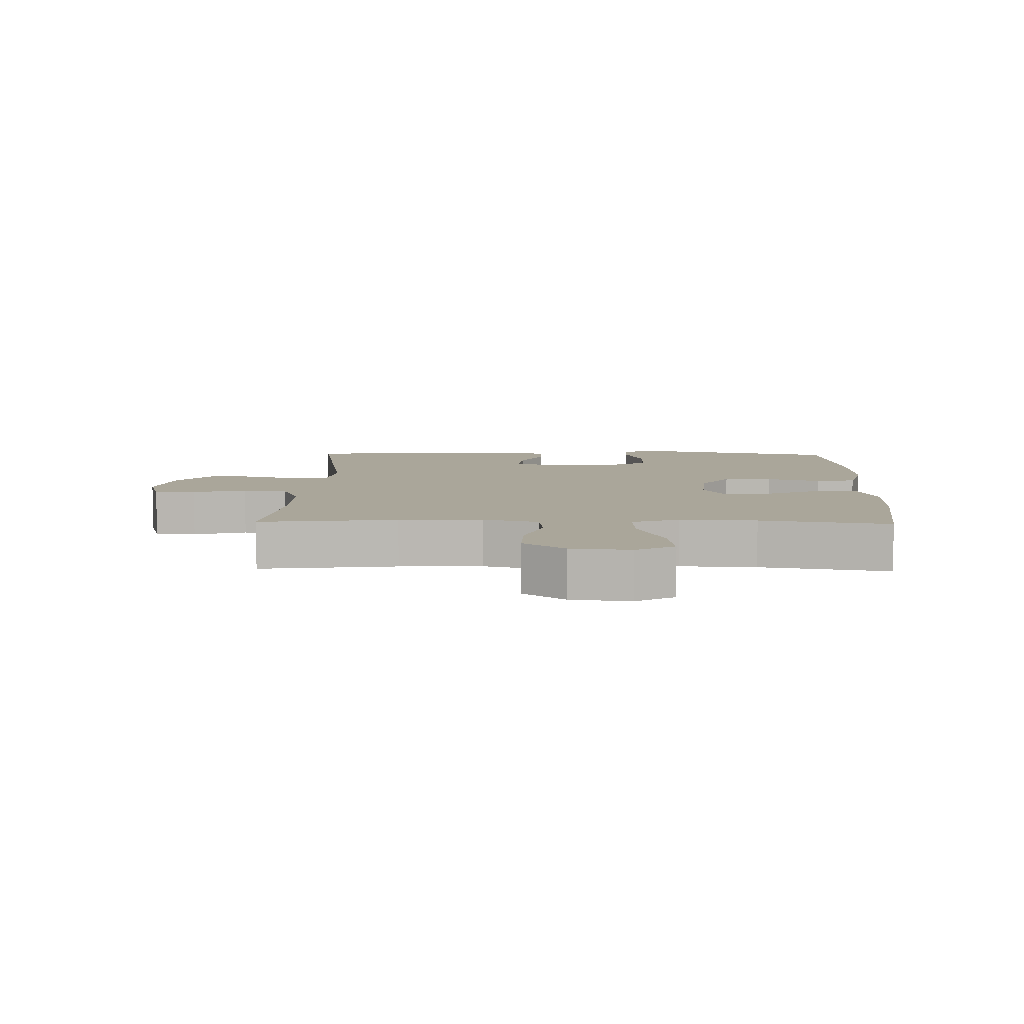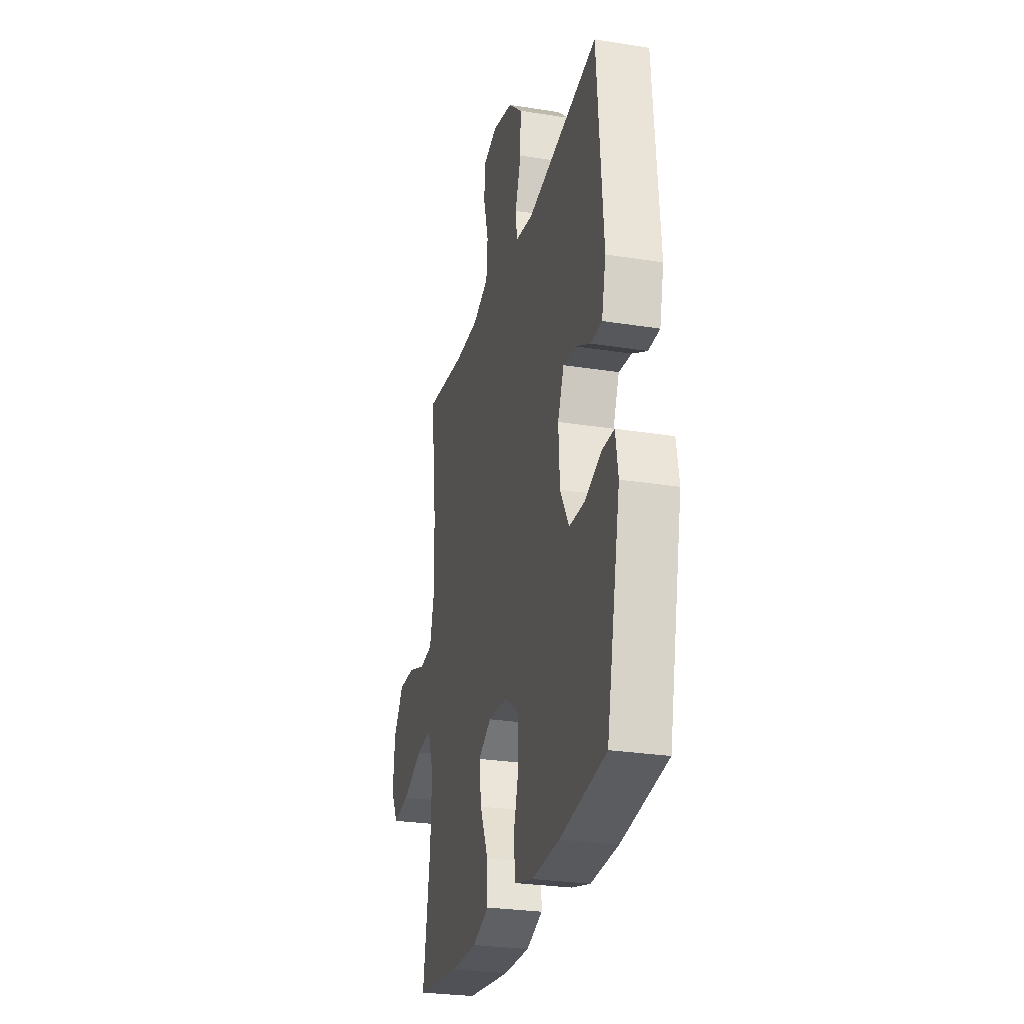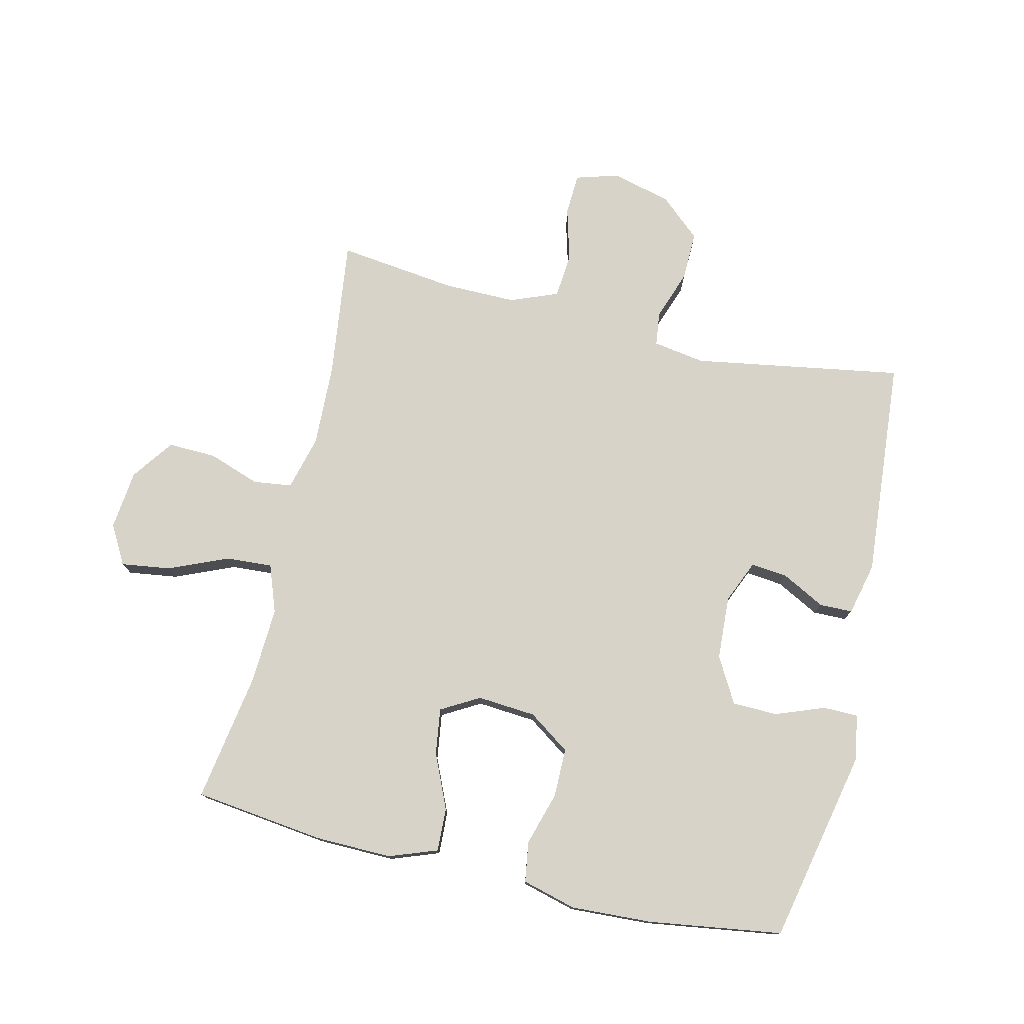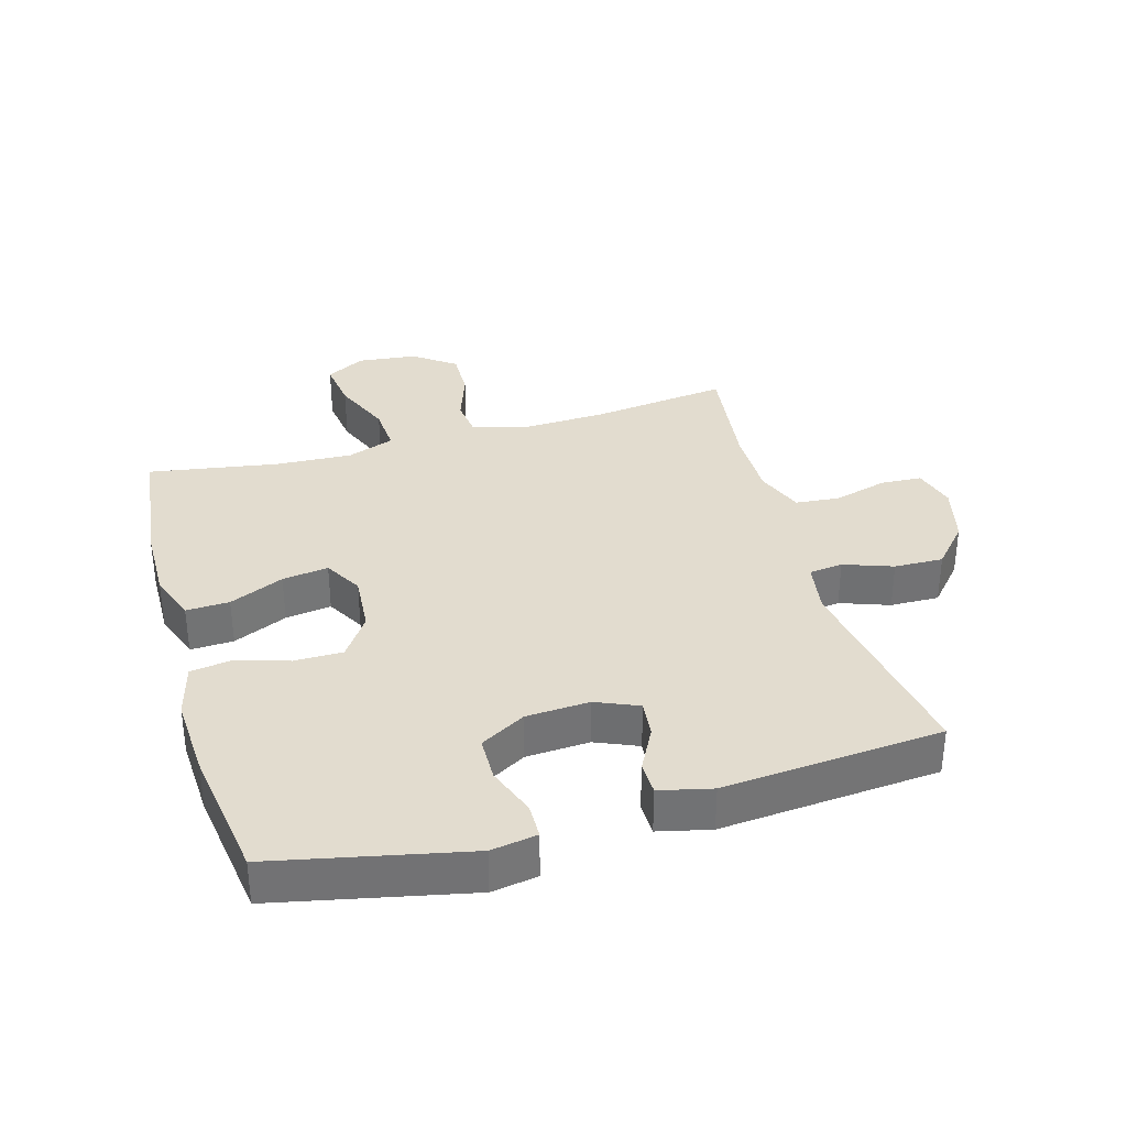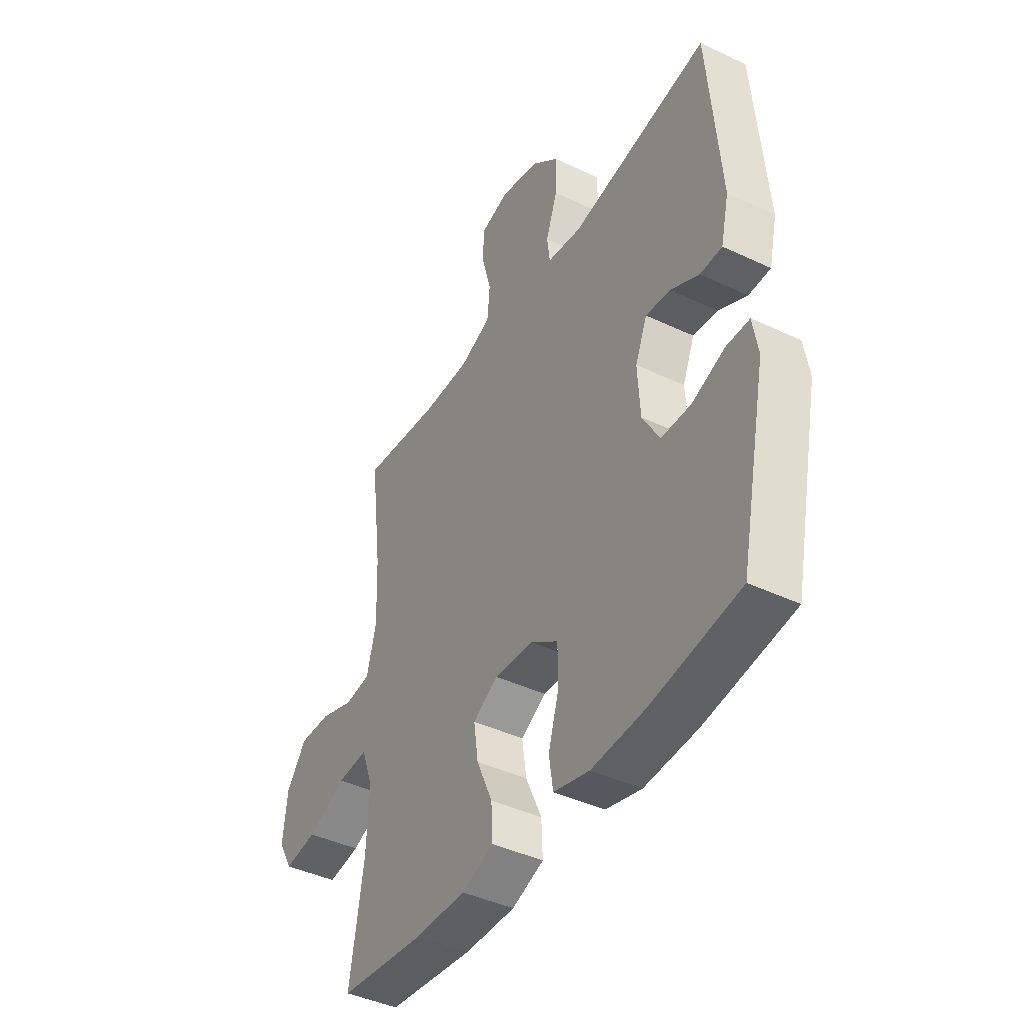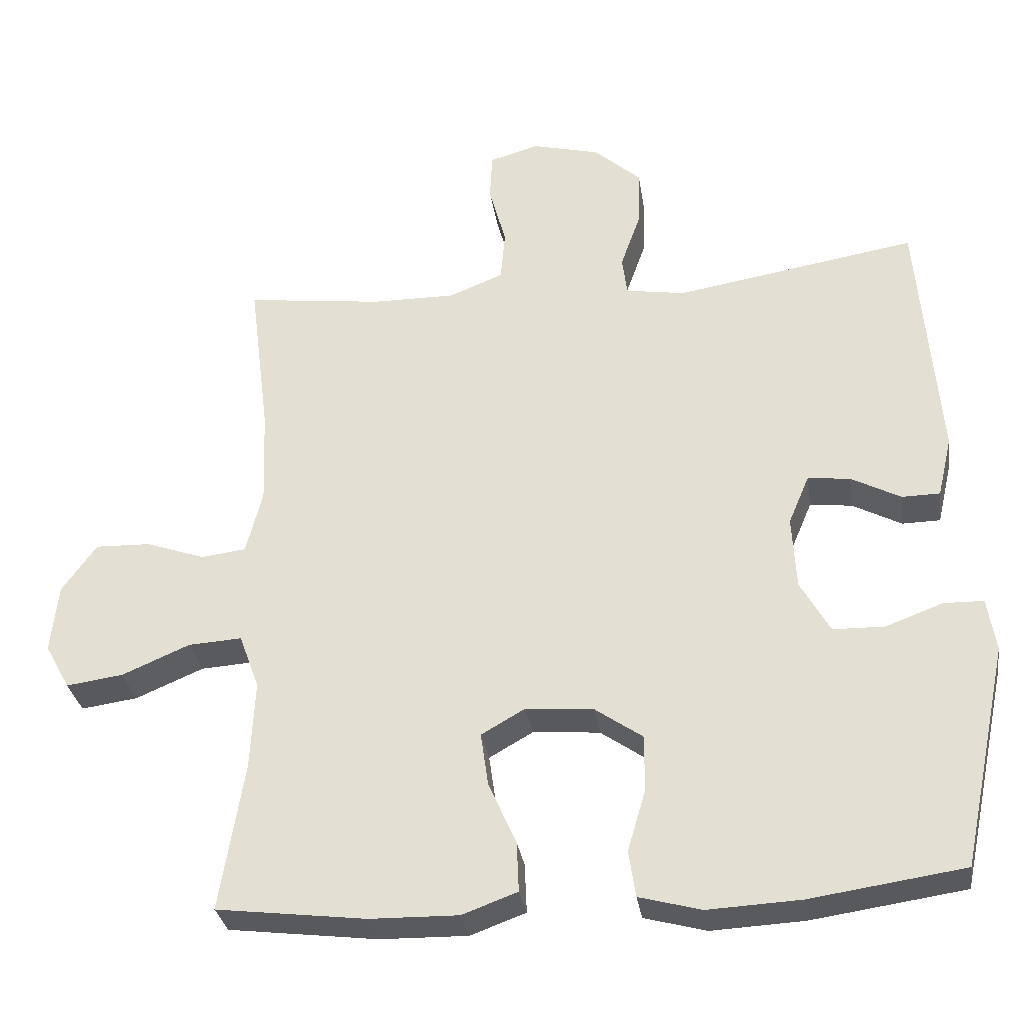
<metadata>
{"format":"obj","ext":"obj","renderer":"f3d","projection":"perspective","resolution":1024,"background":"white","views":[{"elev":7.8,"azim":91.4,"up":"+Y"},{"elev":-27.1,"azim":-103.9,"up":"+Z"},{"elev":77.0,"azim":-166.7,"up":"+Y"},{"elev":34.7,"azim":-105.9,"up":"+Y"},{"elev":-42.5,"azim":-119.5,"up":"+Z"},{"elev":-30.8,"azim":-171.6,"up":"+Z"}]}
</metadata>
<code>
o path1766_path1766.001
v 0.4377 0.0375 -0.3168
v 0.4314 0.0375 -0.1933
v 0.4595 0.0375 -0.1167
v 0.5345 0.0375 -0.1215
v 0.6302 0.0375 -0.1623
v 0.71 0.0375 -0.1734
v 0.7449 0.0375 -0.1106
v 0.7345 0.0375 -0.01448
v 0.6855 0.0375 0.05298
v 0.6079 0.0375 0.05083
v 0.5247 0.0375 0.0219
v 0.4621 0.0375 0.02996
v 0.4389 0.0375 0.1189
v 0.444 0.0375 0.2529
v 0.4721 0.0375 0.4757
v 0.2791 0.0375 0.4523
v 0.1632 0.0375 0.4519
v 0.08662 0.0375 0.4822
v 0.08013 0.0375 0.5536
v 0.1039 0.0375 0.6402
v 0.1006 0.0375 0.7073
v 0.03178 0.0375 0.7275
v -0.06422 0.0375 0.7036
v -0.1301 0.0375 0.6456
v -0.1282 0.0375 0.5661
v -0.1 0.0375 0.4869
v -0.1069 0.0375 0.4323
v -0.1908 0.0375 0.4189
v -0.5296 0.0375 0.4757
v -0.5589 0.0375 0.121
v -0.539 0.0375 0.03623
v -0.4853 0.0375 0.03519
v -0.416 0.0375 0.07143
v -0.3563 0.0375 0.07778
v -0.327 0.0375 0.008813
v -0.333 0.0375 -0.09393
v -0.3746 0.0375 -0.1672
v -0.4475 0.0375 -0.1684
v -0.527 0.0375 -0.1386
v -0.5834 0.0375 -0.1394
v -0.5957 0.0375 -0.2138
v -0.5296 0.0375 -0.5262
v -0.3132 0.0375 -0.5581
v -0.1828 0.0375 -0.5649
v -0.09538 0.0375 -0.5417
v -0.08565 0.0375 -0.4765
v -0.1114 0.0375 -0.3901
v -0.1111 0.0375 -0.3113
v -0.04383 0.0375 -0.2648
v 0.0507 0.0375 -0.2576
v 0.1124 0.0375 -0.2927
v 0.1018 0.0375 -0.3673
v 0.06282 0.0375 -0.4553
v 0.05996 0.0375 -0.5252
v 0.1379 0.0375 -0.5537
v 0.2622 0.0375 -0.5517
v 0.4721 0.0375 -0.5262
v 0.4377 -0.0375 -0.3168
v 0.4314 -0.0375 -0.1933
v 0.4595 -0.0375 -0.1167
v 0.5345 -0.0375 -0.1215
v 0.6302 -0.0375 -0.1623
v 0.71 -0.0375 -0.1734
v 0.7449 -0.0375 -0.1106
v 0.7345 -0.0375 -0.01448
v 0.6855 -0.0375 0.05298
v 0.6079 -0.0375 0.05083
v 0.5247 -0.0375 0.0219
v 0.4621 -0.0375 0.02996
v 0.4389 -0.0375 0.1189
v 0.444 -0.0375 0.2529
v 0.4721 -0.0375 0.4757
v 0.2791 -0.0375 0.4523
v 0.1632 -0.0375 0.4519
v 0.08662 -0.0375 0.4822
v 0.08013 -0.0375 0.5536
v 0.1039 -0.0375 0.6402
v 0.1006 -0.0375 0.7073
v 0.03178 -0.0375 0.7275
v -0.06422 -0.0375 0.7036
v -0.1301 -0.0375 0.6456
v -0.1282 -0.0375 0.5661
v -0.1 -0.0375 0.4869
v -0.1069 -0.0375 0.4323
v -0.1908 -0.0375 0.4189
v -0.5296 -0.0375 0.4757
v -0.5589 -0.0375 0.121
v -0.539 -0.0375 0.03623
v -0.4853 -0.0375 0.03519
v -0.416 -0.0375 0.07143
v -0.3563 -0.0375 0.07778
v -0.327 -0.0375 0.008813
v -0.333 -0.0375 -0.09393
v -0.3746 -0.0375 -0.1672
v -0.4475 -0.0375 -0.1684
v -0.527 -0.0375 -0.1386
v -0.5834 -0.0375 -0.1394
v -0.5957 -0.0375 -0.2138
v -0.5296 -0.0375 -0.5262
v -0.3132 -0.0375 -0.5581
v -0.1828 -0.0375 -0.5649
v -0.09538 -0.0375 -0.5417
v -0.08565 -0.0375 -0.4765
v -0.1114 -0.0375 -0.3901
v -0.1111 -0.0375 -0.3113
v -0.04383 -0.0375 -0.2648
v 0.0507 -0.0375 -0.2576
v 0.1124 -0.0375 -0.2927
v 0.1018 -0.0375 -0.3673
v 0.06282 -0.0375 -0.4553
v 0.05996 -0.0375 -0.5252
v 0.1379 -0.0375 -0.5537
v 0.2622 -0.0375 -0.5517
v 0.4721 -0.0375 -0.5262
v 0.71 0.0375 -0.1734
v 0.71 0.0375 -0.1734
v 0.7449 0.0375 -0.1106
v 0.7345 0.0375 -0.01448
v 0.6855 0.0375 0.05298
v 0.6302 0.0375 -0.1623
v 0.6079 0.0375 0.05083
v 0.5345 0.0375 -0.1215
v 0.5247 0.0375 0.0219
v 0.4595 0.0375 -0.1167
v 0.4595 0.0375 -0.1167
v 0.4621 0.0375 0.02996
v 0.4621 0.0375 0.02996
v 0.4389 0.0375 0.1189
v 0.4314 0.0375 -0.1933
v 0.444 0.0375 0.2529
v 0.4721 0.0375 0.4757
v 0.4721 0.0375 0.4757
v 0.4721 0.0375 -0.5262
v 0.4721 0.0375 -0.5262
v 0.4377 0.0375 -0.3168
v 0.2791 0.0375 0.4523
v 0.2622 0.0375 -0.5517
v 0.1632 0.0375 0.4519
v 0.1379 0.0375 -0.5537
v 0.08662 0.0375 0.4822
v 0.08662 0.0375 0.4822
v 0.05996 0.0375 -0.5252
v 0.05996 0.0375 -0.5252
v 0.1124 0.0375 -0.2927
v 0.1124 0.0375 -0.2927
v 0.1018 0.0375 -0.3673
v 0.0507 0.0375 -0.2576
v 0.08013 0.0375 0.5536
v 0.1039 0.0375 0.6402
v 0.1006 0.0375 0.7073
v 0.1006 0.0375 0.7073
v 0.06282 0.0375 -0.4553
v 0.03178 0.0375 0.7275
v -0.04383 0.0375 -0.2648
v -0.06422 0.0375 0.7036
v -0.1111 0.0375 -0.3113
v -0.1301 0.0375 0.6456
v -0.09538 0.0375 -0.5417
v -0.09538 0.0375 -0.5417
v -0.08565 0.0375 -0.4765
v -0.1114 0.0375 -0.3901
v -0.1828 0.0375 -0.5649
v -0.1 0.0375 0.4869
v -0.1069 0.0375 0.4323
v -0.1069 0.0375 0.4323
v -0.1282 0.0375 0.5661
v -0.1908 0.0375 0.4189
v -0.3132 0.0375 -0.5581
v -0.327 0.0375 0.008813
v -0.333 0.0375 -0.09393
v -0.3563 0.0375 0.07778
v -0.3563 0.0375 0.07778
v -0.3746 0.0375 -0.1672
v -0.416 0.0375 0.07143
v -0.4475 0.0375 -0.1684
v -0.4853 0.0375 0.03519
v -0.5296 0.0375 -0.5262
v -0.5296 0.0375 -0.5262
v -0.527 0.0375 -0.1386
v -0.539 0.0375 0.03623
v -0.539 0.0375 0.03623
v -0.5296 0.0375 0.4757
v -0.5296 0.0375 0.4757
v -0.5834 0.0375 -0.1394
v -0.5834 0.0375 -0.1394
v -0.5589 0.0375 0.121
v -0.5957 0.0375 -0.2138
v 0.71 -0.0375 -0.1734
v 0.71 -0.0375 -0.1734
v 0.7449 -0.0375 -0.1106
v 0.7345 -0.0375 -0.01448
v 0.6855 -0.0375 0.05298
v 0.6302 -0.0375 -0.1623
v 0.6079 -0.0375 0.05083
v 0.5345 -0.0375 -0.1215
v 0.5247 -0.0375 0.0219
v 0.4595 -0.0375 -0.1167
v 0.4595 -0.0375 -0.1167
v 0.4621 -0.0375 0.02996
v 0.4621 -0.0375 0.02996
v 0.4389 -0.0375 0.1189
v 0.4314 -0.0375 -0.1933
v 0.444 -0.0375 0.2529
v 0.4721 -0.0375 0.4757
v 0.4721 -0.0375 0.4757
v 0.4721 -0.0375 -0.5262
v 0.4721 -0.0375 -0.5262
v 0.4377 -0.0375 -0.3168
v 0.2791 -0.0375 0.4523
v 0.2622 -0.0375 -0.5517
v 0.1632 -0.0375 0.4519
v 0.1379 -0.0375 -0.5537
v 0.08662 -0.0375 0.4822
v 0.08662 -0.0375 0.4822
v 0.05996 -0.0375 -0.5252
v 0.05996 -0.0375 -0.5252
v 0.1124 -0.0375 -0.2927
v 0.1124 -0.0375 -0.2927
v 0.1018 -0.0375 -0.3673
v 0.0507 -0.0375 -0.2576
v 0.08013 -0.0375 0.5536
v 0.1039 -0.0375 0.6402
v 0.1006 -0.0375 0.7073
v 0.1006 -0.0375 0.7073
v 0.06282 -0.0375 -0.4553
v 0.03178 -0.0375 0.7275
v -0.04383 -0.0375 -0.2648
v -0.06422 -0.0375 0.7036
v -0.1111 -0.0375 -0.3113
v -0.1301 -0.0375 0.6456
v -0.09538 -0.0375 -0.5417
v -0.09538 -0.0375 -0.5417
v -0.08565 -0.0375 -0.4765
v -0.1114 -0.0375 -0.3901
v -0.1828 -0.0375 -0.5649
v -0.1 -0.0375 0.4869
v -0.1069 -0.0375 0.4323
v -0.1069 -0.0375 0.4323
v -0.1282 -0.0375 0.5661
v -0.1908 -0.0375 0.4189
v -0.3132 -0.0375 -0.5581
v -0.327 -0.0375 0.008813
v -0.333 -0.0375 -0.09393
v -0.3563 -0.0375 0.07778
v -0.3563 -0.0375 0.07778
v -0.3746 -0.0375 -0.1672
v -0.416 -0.0375 0.07143
v -0.4475 -0.0375 -0.1684
v -0.4853 -0.0375 0.03519
v -0.5296 -0.0375 -0.5262
v -0.5296 -0.0375 -0.5262
v -0.527 -0.0375 -0.1386
v -0.539 -0.0375 0.03623
v -0.539 -0.0375 0.03623
v -0.5296 -0.0375 0.4757
v -0.5296 -0.0375 0.4757
v -0.5834 -0.0375 -0.1394
v -0.5834 -0.0375 -0.1394
v -0.5589 -0.0375 0.121
v -0.5957 -0.0375 -0.2138
f 208 210 206
f 250 248 260
f 213 237 211
f 242 237 244
f 221 236 213
f 234 241 235
f 222 228 221
f 236 221 239
f 197 217 202
f 259 247 255
f 229 243 246
f 197 199 220
f 240 255 244
f 203 211 201
f 260 252 257
f 190 191 193
f 193 194 195
f 188 190 193
f 210 219 212
f 219 225 212
f 237 240 244
f 233 235 231
f 209 211 203
f 212 225 215
f 241 246 250
f 227 243 229
f 244 255 247
f 201 211 220
f 199 197 196
f 195 196 197
f 196 195 194
f 247 259 249
f 192 194 191
f 220 242 227
f 246 248 250
f 228 239 221
f 223 226 222
f 234 246 241
f 211 237 220
f 243 227 242
f 236 237 213
f 229 246 234
f 248 252 260
f 193 191 194
f 208 219 210
f 239 228 230
f 209 203 204
f 222 226 228
f 202 217 208
f 249 259 253
f 199 201 220
f 237 242 220
f 234 235 233
f 197 220 217
f 217 219 208
f 116 7 64 189
f 7 8 65 64
f 8 9 66 65
f 5 6 63 62
f 9 10 67 66
f 4 5 62 61
f 10 11 68 67
f 125 4 61 198
f 11 127 200 68
f 12 13 70 69
f 2 3 60 59
f 14 132 205 71
f 134 1 58 207
f 13 14 71 70
f 1 2 59 58
f 15 16 73 72
f 56 57 114 113
f 16 17 74 73
f 55 56 113 112
f 17 141 214 74
f 143 55 112 216
f 145 52 109 218
f 50 51 108 107
f 19 20 77 76
f 20 151 224 77
f 53 54 111 110
f 52 53 110 109
f 21 22 79 78
f 18 19 76 75
f 49 50 107 106
f 22 23 80 79
f 48 49 106 105
f 23 24 81 80
f 159 46 103 232
f 46 47 104 103
f 44 45 102 101
f 26 165 238 83
f 25 26 83 82
f 24 25 82 81
f 27 28 85 84
f 47 48 105 104
f 43 44 101 100
f 35 36 93 92
f 172 35 92 245
f 36 37 94 93
f 33 34 91 90
f 37 38 95 94
f 32 33 90 89
f 178 43 100 251
f 38 39 96 95
f 181 32 89 254
f 28 183 256 85
f 39 185 258 96
f 30 31 88 87
f 29 30 87 86
f 41 42 99 98
f 40 41 98 97
f 135 133 137
f 177 187 175
f 140 138 164
f 169 171 164
f 148 140 163
f 161 162 168
f 149 148 155
f 163 166 148
f 124 129 144
f 186 182 174
f 156 173 170
f 124 147 126
f 167 171 182
f 130 128 138
f 187 184 179
f 117 120 118
f 120 122 121
f 115 120 117
f 137 139 146
f 146 139 152
f 164 171 167
f 160 158 162
f 136 130 138
f 139 142 152
f 168 177 173
f 154 156 170
f 171 174 182
f 128 147 138
f 126 123 124
f 122 124 123
f 123 121 122
f 174 176 186
f 119 118 121
f 147 154 169
f 173 177 175
f 155 148 166
f 150 149 153
f 161 168 173
f 138 147 164
f 170 169 154
f 163 140 164
f 156 161 173
f 175 187 179
f 120 121 118
f 135 137 146
f 166 157 155
f 136 131 130
f 149 155 153
f 129 135 144
f 176 180 186
f 126 147 128
f 164 147 169
f 161 160 162
f 124 144 147
f 144 135 146

</code>
